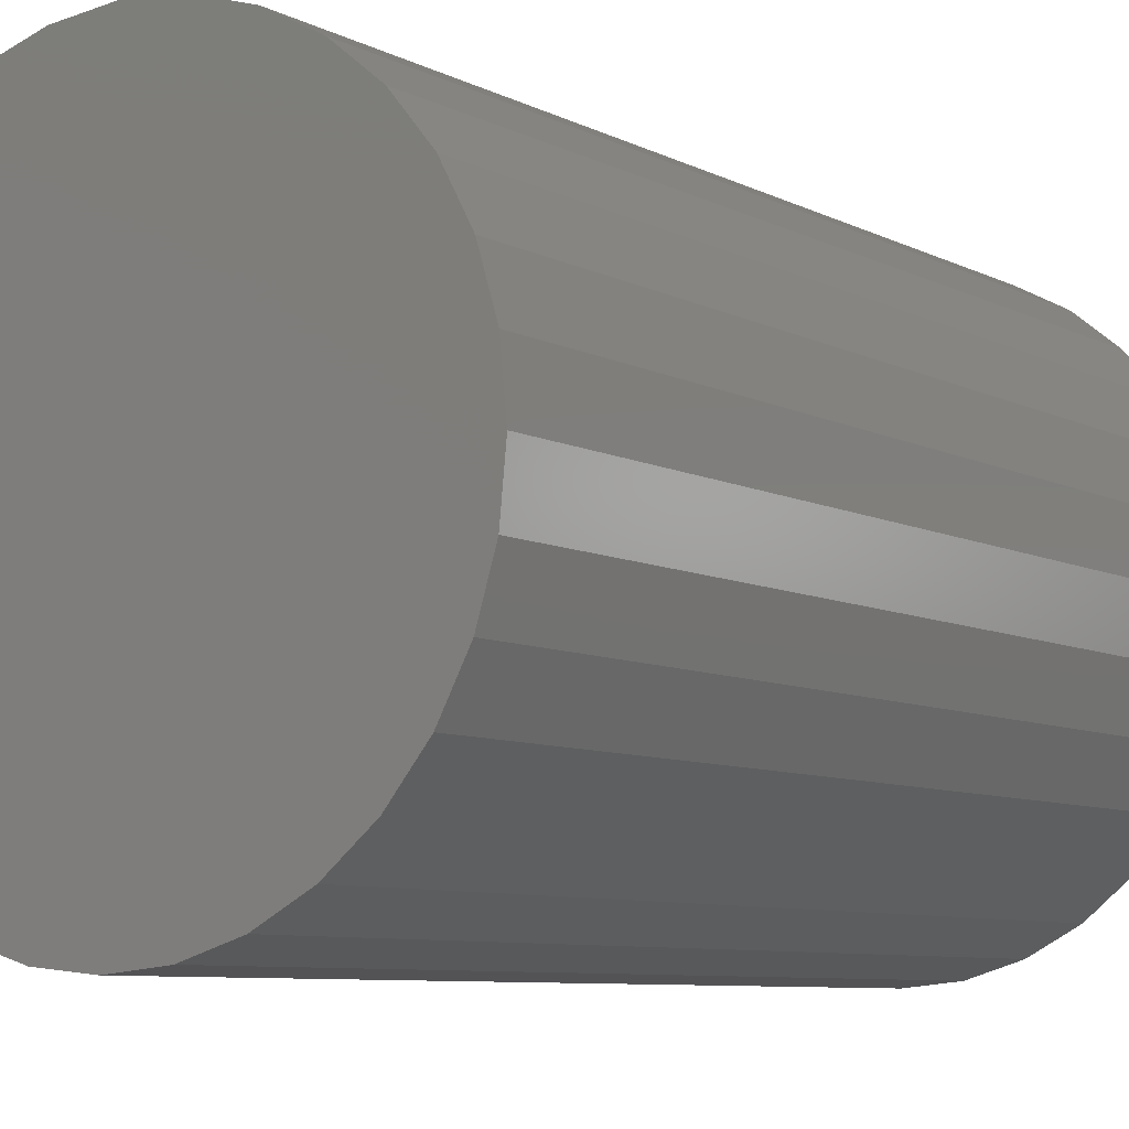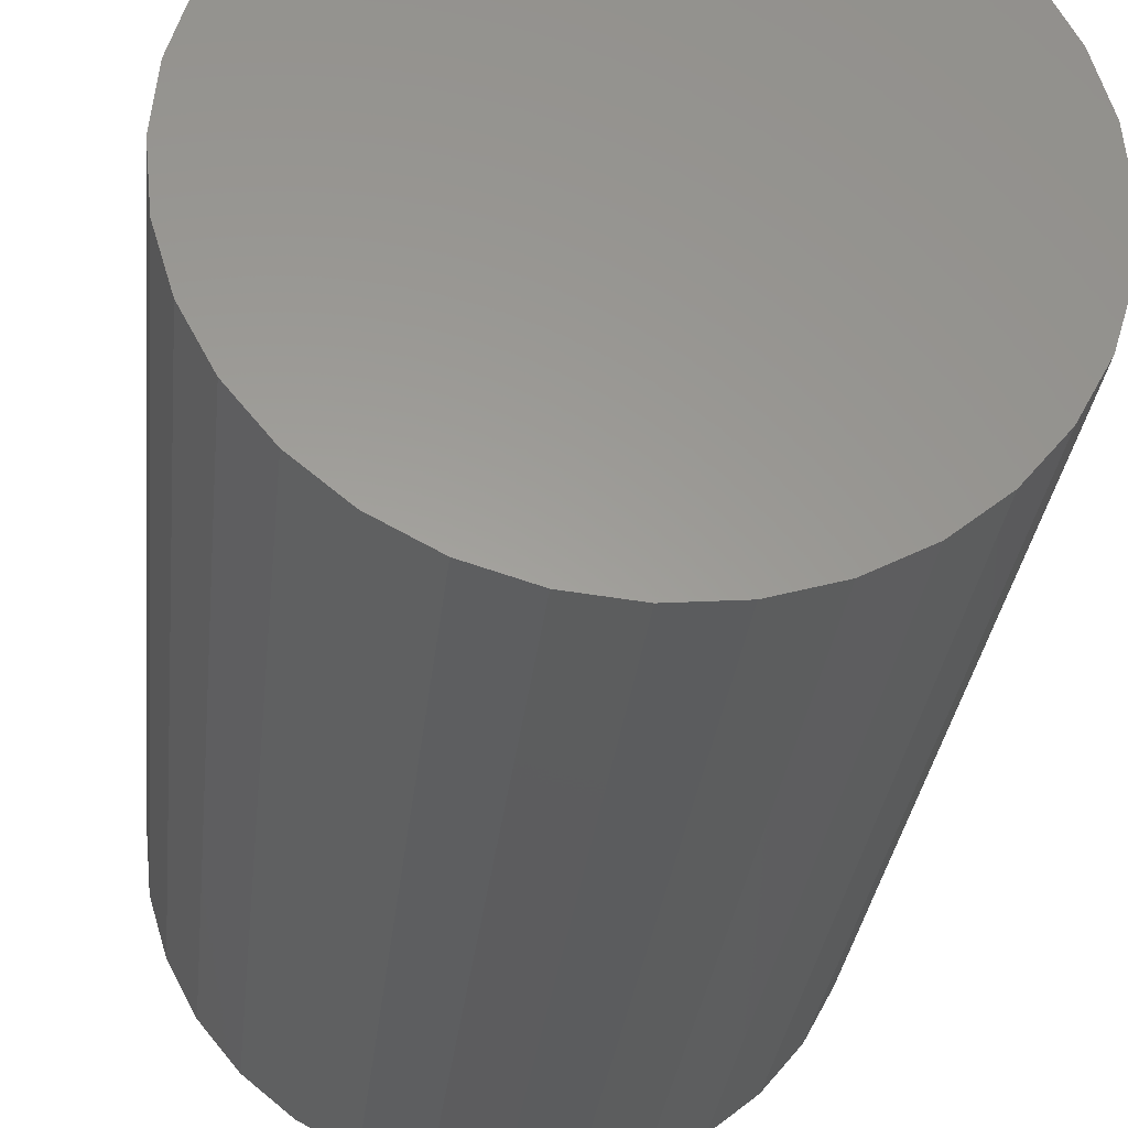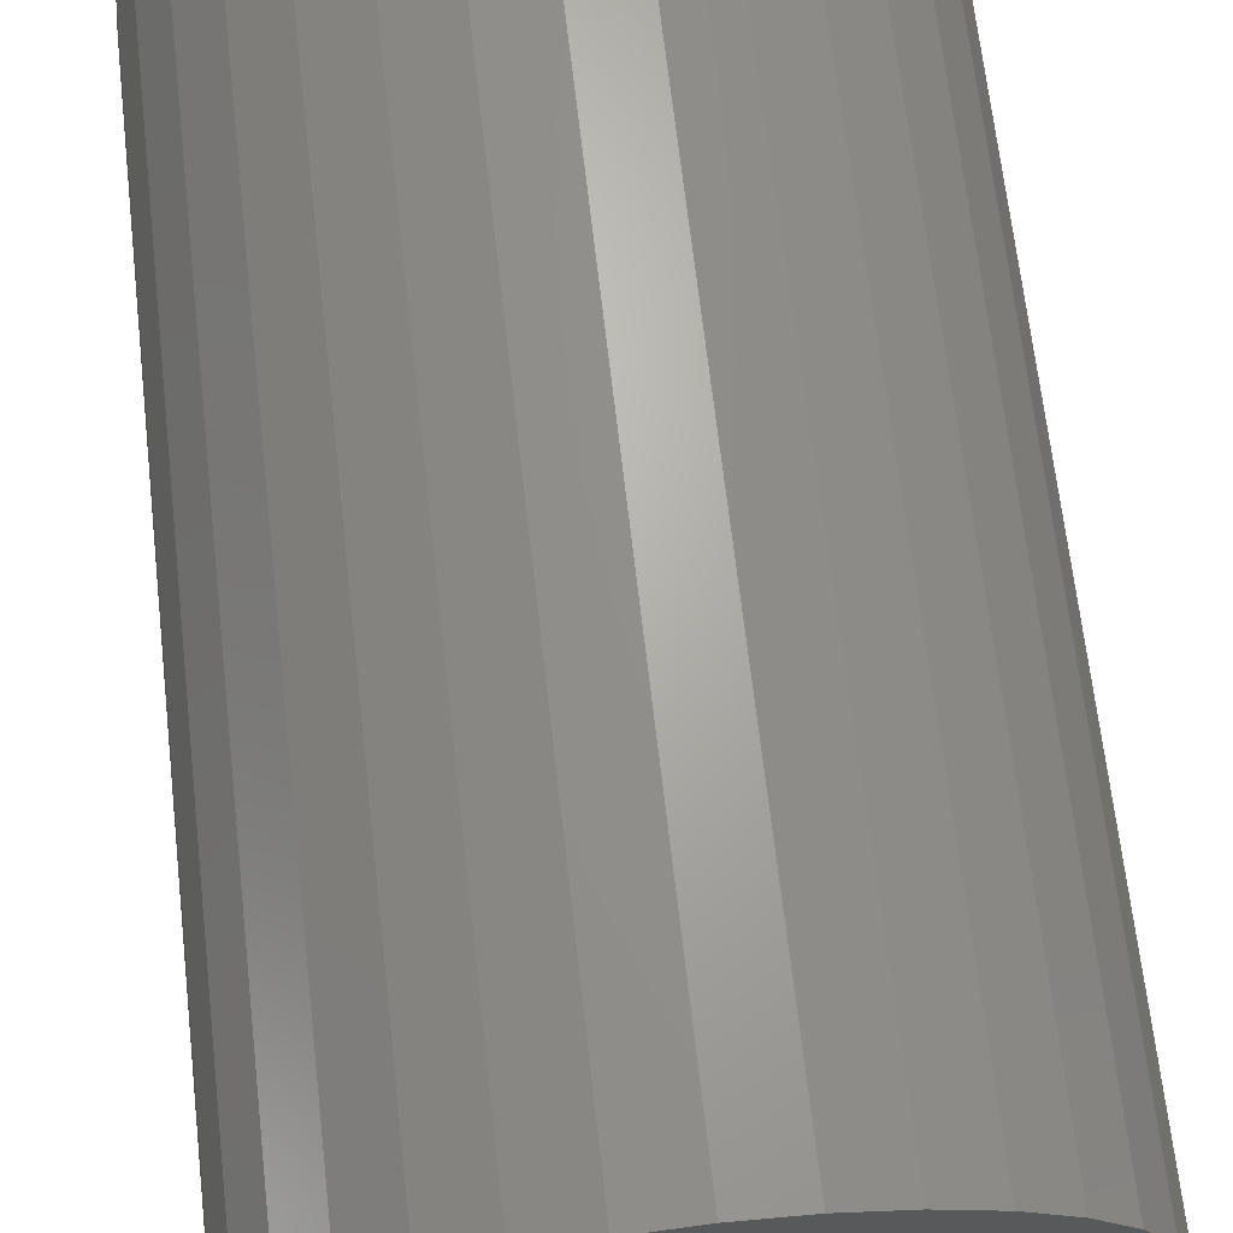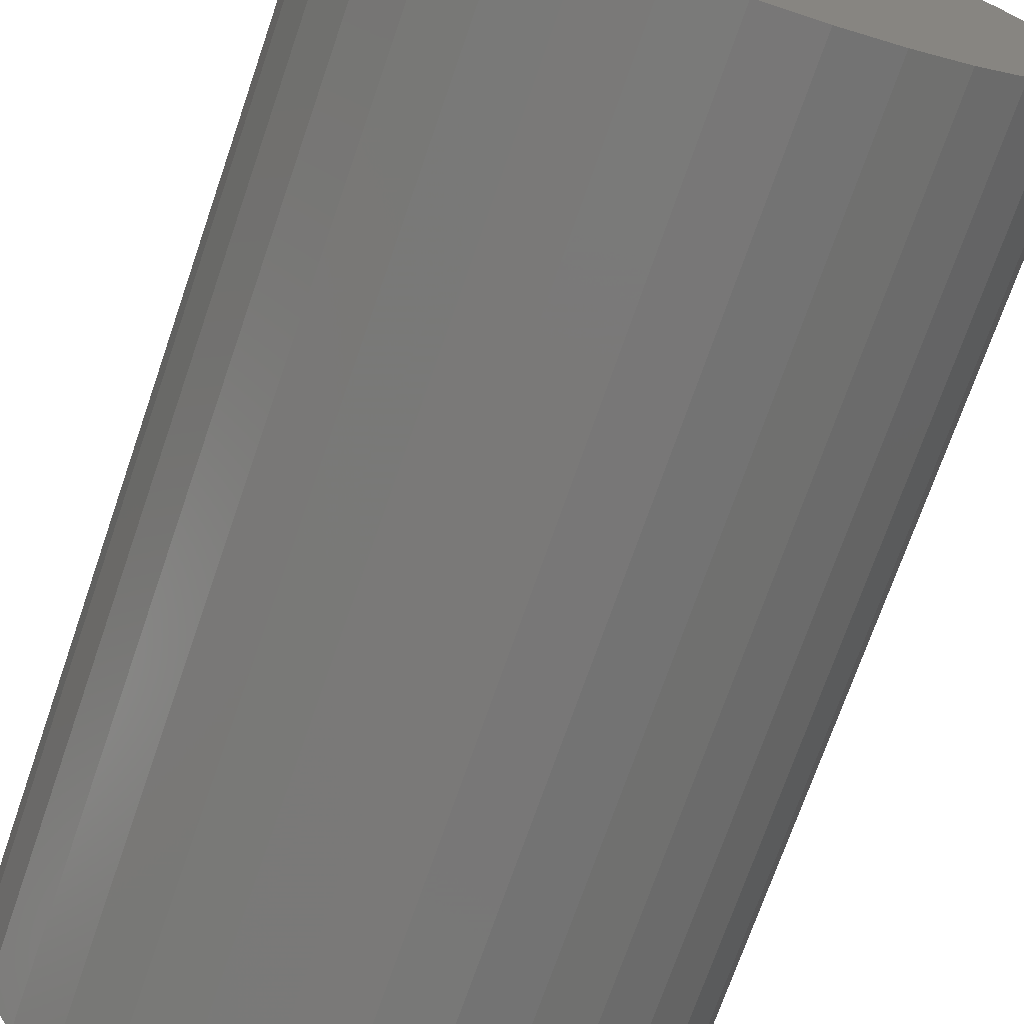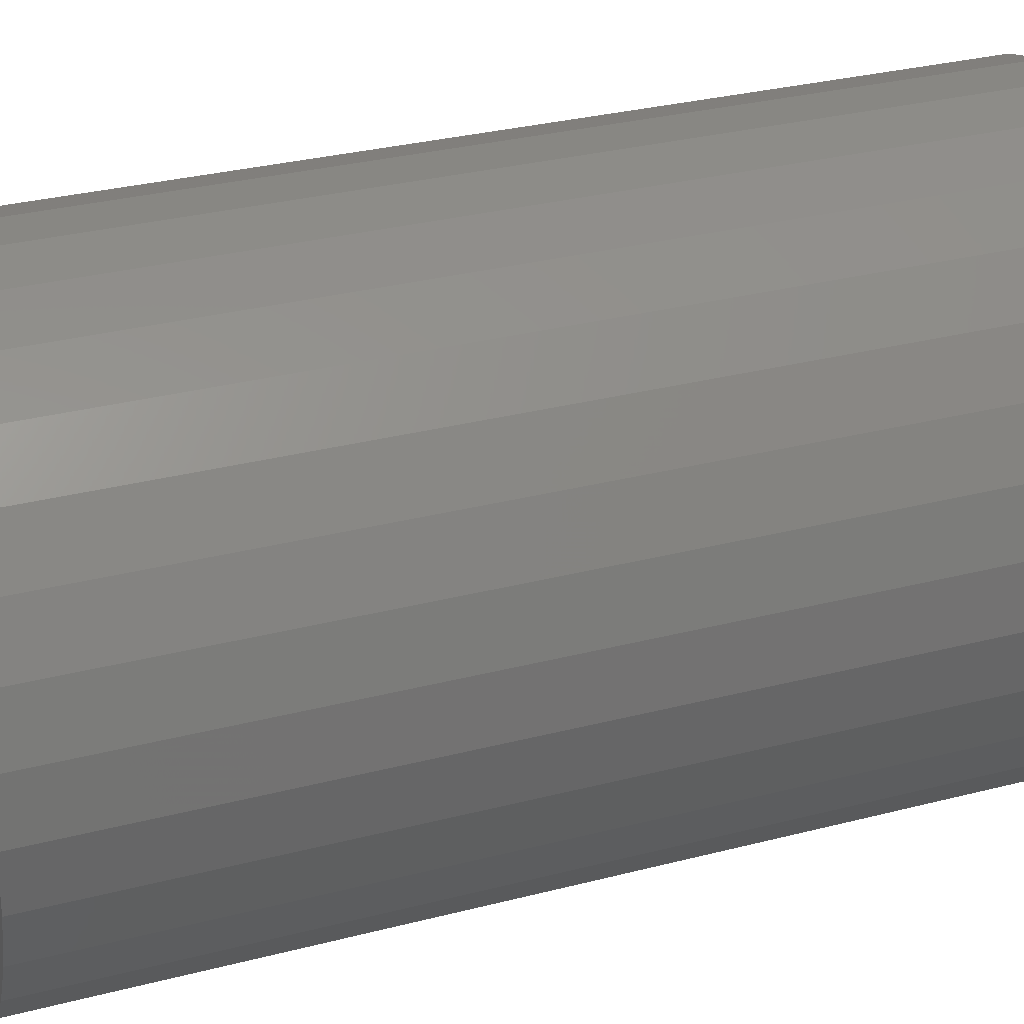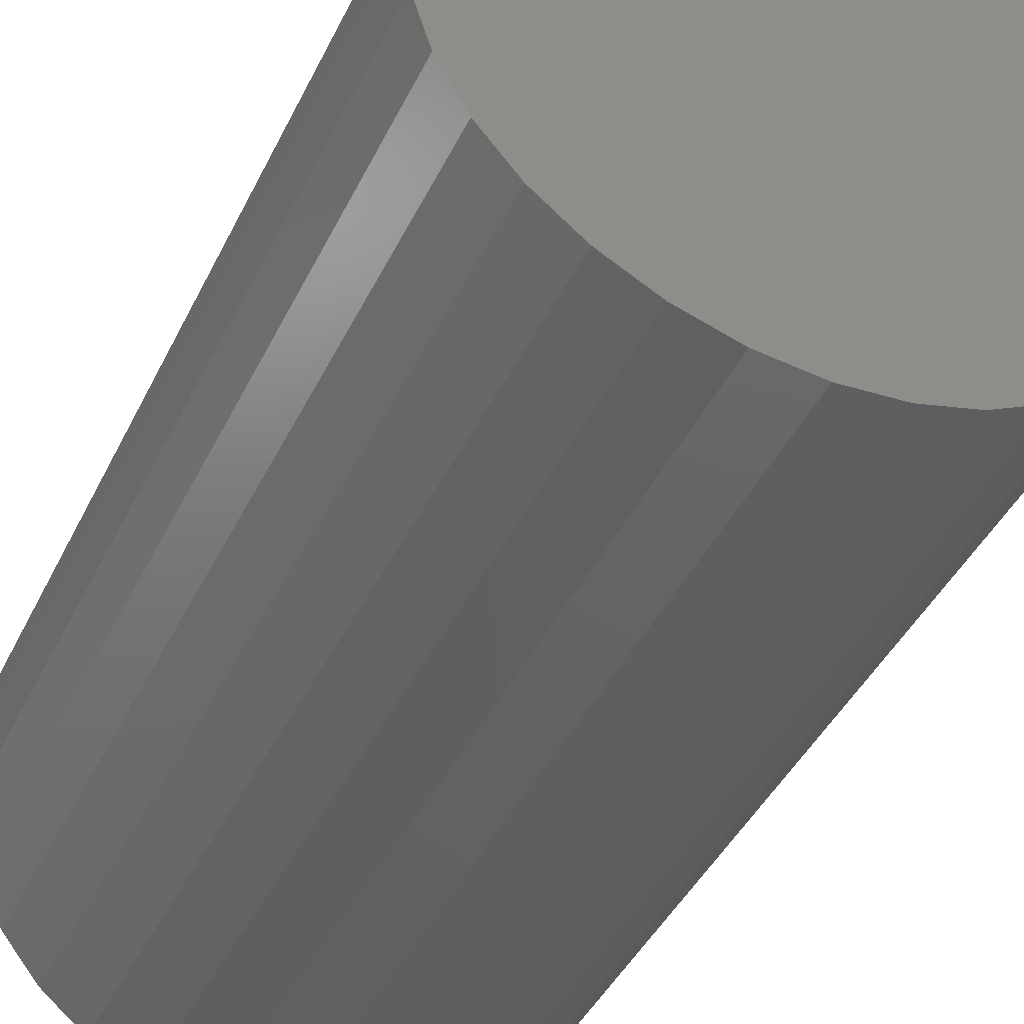
<metadata>
{"format":"stl","ext":"stl","renderer":"f3d","projection":"perspective","resolution":1024,"background":"white","views":[{"elev":-7.6,"azim":-144.9,"up":"+Z"},{"elev":-29.8,"azim":-6.0,"up":"+Z"},{"elev":67.3,"azim":-6.5,"up":"+Z"},{"elev":-71.7,"azim":-19.0,"up":"+Z"},{"elev":30.5,"azim":69.4,"up":"+Z"},{"elev":-43.2,"azim":155.4,"up":"+Z"}]}
</metadata>
<code>
# stl→obj: 64 verts, 124 faces
v -0.2526 0.1016 0.1974
v -0.2526 -0.1016 0.1974
v -0.2514 0.1016 0.2097
v -0.2514 -0.1016 0.2097
v -0.2478 0.1016 0.2215
v -0.2478 -0.1016 0.2215
v -0.242 0.1016 0.2325
v -0.242 -0.1016 0.2325
v -0.2341 0.1016 0.242
v -0.2341 -0.1016 0.242
v -0.2246 0.1016 0.2499
v -0.2246 -0.1016 0.2499
v -0.2136 0.1016 0.2557
v -0.2136 -0.1016 0.2557
v -0.2018 0.1016 0.2593
v -0.2018 -0.1016 0.2593
v -0.1895 0.1016 0.2605
v -0.1895 -0.1016 0.2605
v -0.1772 0.1016 0.2593
v -0.1772 -0.1016 0.2593
v -0.1653 0.1016 0.2557
v -0.1653 -0.1016 0.2557
v -0.1544 0.1016 0.2499
v -0.1544 -0.1016 0.2499
v -0.1448 0.1016 0.242
v -0.1448 -0.1016 0.242
v -0.137 0.1016 0.2325
v -0.137 -0.1016 0.2325
v -0.1311 0.1016 0.2215
v -0.1311 -0.1016 0.2215
v -0.1275 0.1016 0.2097
v -0.1275 -0.1016 0.2097
v -0.1263 0.1016 0.1974
v -0.1263 -0.1016 0.1974
v -0.1275 0.1016 0.185
v -0.1275 -0.1016 0.185
v -0.1311 0.1016 0.1732
v -0.1311 -0.1016 0.1732
v -0.137 0.1016 0.1623
v -0.137 -0.1016 0.1623
v -0.1448 0.1016 0.1527
v -0.1448 -0.1016 0.1527
v -0.1544 0.1016 0.1449
v -0.1544 -0.1016 0.1449
v -0.1653 0.1016 0.139
v -0.1653 -0.1016 0.139
v -0.1772 0.1016 0.1354
v -0.1772 -0.1016 0.1354
v -0.1895 0.1016 0.1342
v -0.1895 -0.1016 0.1342
v -0.2018 0.1016 0.1354
v -0.2018 -0.1016 0.1354
v -0.2136 0.1016 0.139
v -0.2136 -0.1016 0.139
v -0.2246 0.1016 0.1449
v -0.2246 -0.1016 0.1449
v -0.2341 0.1016 0.1527
v -0.2341 -0.1016 0.1527
v -0.242 0.1016 0.1623
v -0.242 -0.1016 0.1623
v -0.2478 0.1016 0.1732
v -0.2478 -0.1016 0.1732
v -0.2514 0.1016 0.185
v -0.2514 -0.1016 0.185
f 1 2 3
f 3 2 4
f 3 4 5
f 5 4 6
f 5 6 7
f 7 6 8
f 7 8 9
f 9 8 10
f 9 10 11
f 11 10 12
f 11 12 13
f 13 12 14
f 13 14 15
f 15 14 16
f 15 16 17
f 17 16 18
f 17 18 19
f 19 18 20
f 19 20 21
f 21 20 22
f 21 22 23
f 23 22 24
f 23 24 25
f 25 24 26
f 25 26 27
f 27 26 28
f 27 28 29
f 29 28 30
f 29 30 31
f 31 30 32
f 31 32 33
f 33 32 34
f 33 34 35
f 35 34 36
f 35 36 37
f 37 36 38
f 37 38 39
f 39 38 40
f 39 40 41
f 41 40 42
f 41 42 43
f 43 42 44
f 43 44 45
f 45 44 46
f 45 46 47
f 47 46 48
f 47 48 49
f 49 48 50
f 49 50 51
f 51 50 52
f 51 52 53
f 53 52 54
f 53 54 55
f 55 54 56
f 55 56 57
f 57 56 58
f 57 58 59
f 59 58 60
f 59 60 61
f 61 60 62
f 61 62 63
f 63 62 64
f 63 64 1
f 1 64 2
f 16 20 18
f 20 16 14
f 20 14 22
f 22 14 12
f 22 12 24
f 24 12 10
f 24 10 26
f 26 10 8
f 26 8 28
f 40 58 42
f 42 58 56
f 42 56 44
f 44 56 54
f 44 54 46
f 46 54 52
f 46 52 48
f 48 52 50
f 28 8 30
f 30 8 6
f 30 6 32
f 32 6 4
f 32 4 34
f 34 4 2
f 34 2 36
f 36 2 64
f 36 64 38
f 38 64 62
f 38 62 40
f 40 62 60
f 40 60 58
f 17 19 15
f 13 15 19
f 21 13 19
f 11 13 21
f 23 11 21
f 9 11 23
f 25 9 23
f 7 9 25
f 27 7 25
f 41 57 39
f 55 57 41
f 43 55 41
f 53 55 43
f 45 53 43
f 51 53 45
f 47 51 45
f 49 51 47
f 57 59 39
f 39 59 61
f 39 61 37
f 37 61 63
f 37 63 35
f 35 63 1
f 35 1 33
f 33 1 3
f 33 3 31
f 31 3 5
f 31 5 29
f 29 5 7
f 29 7 27

</code>
